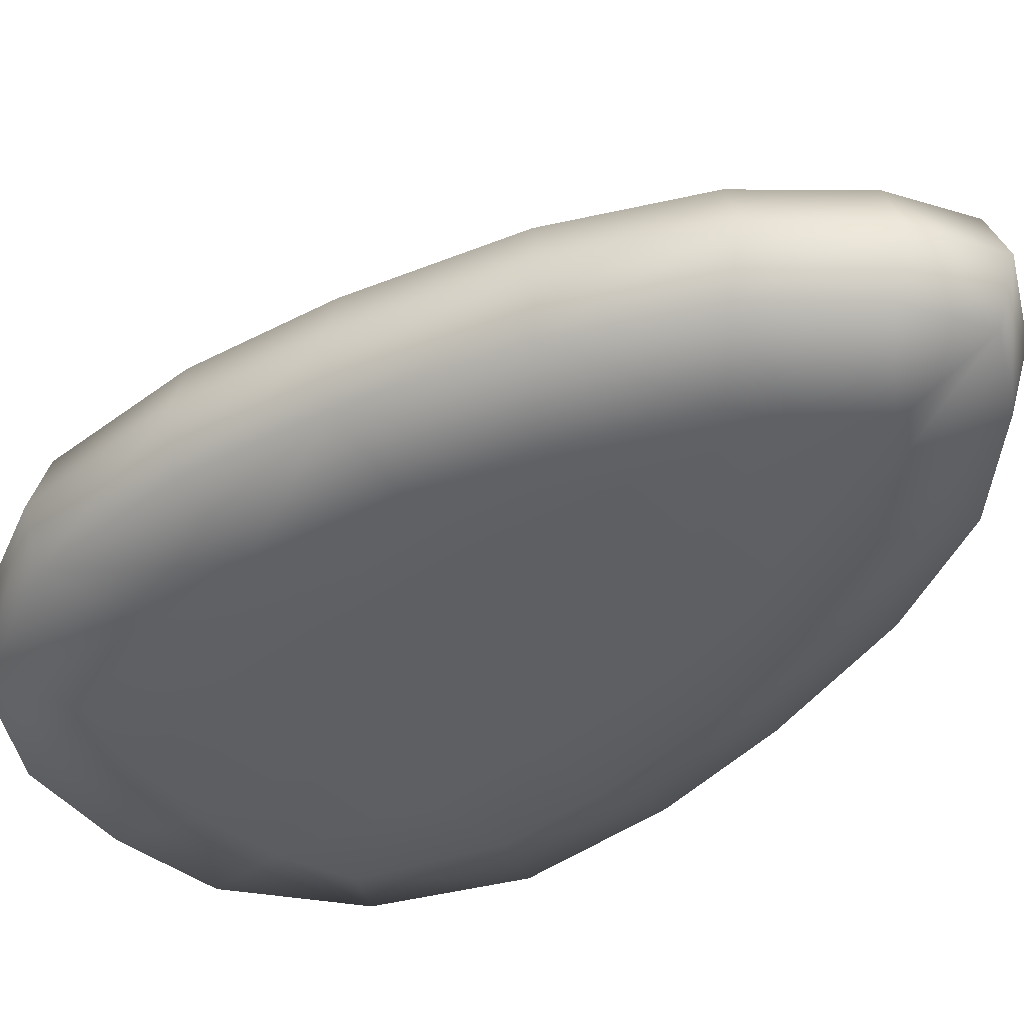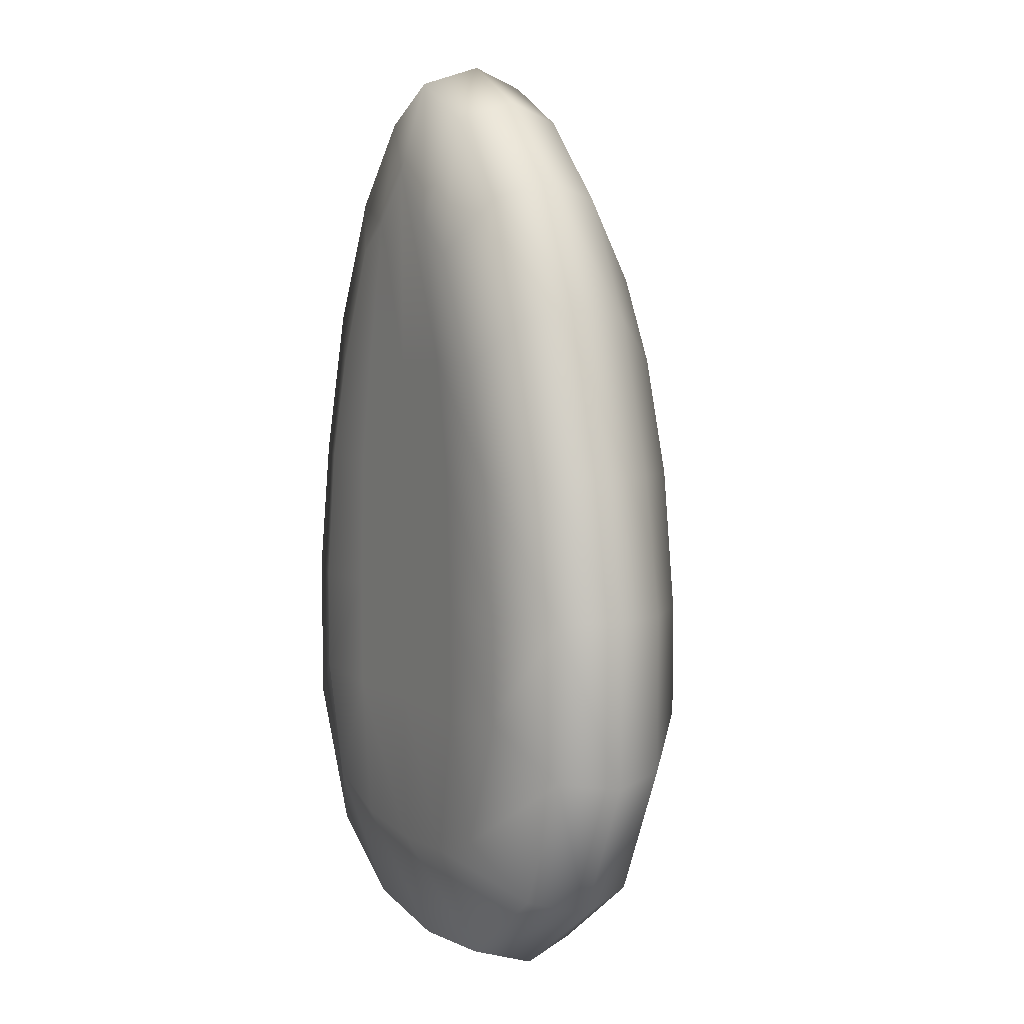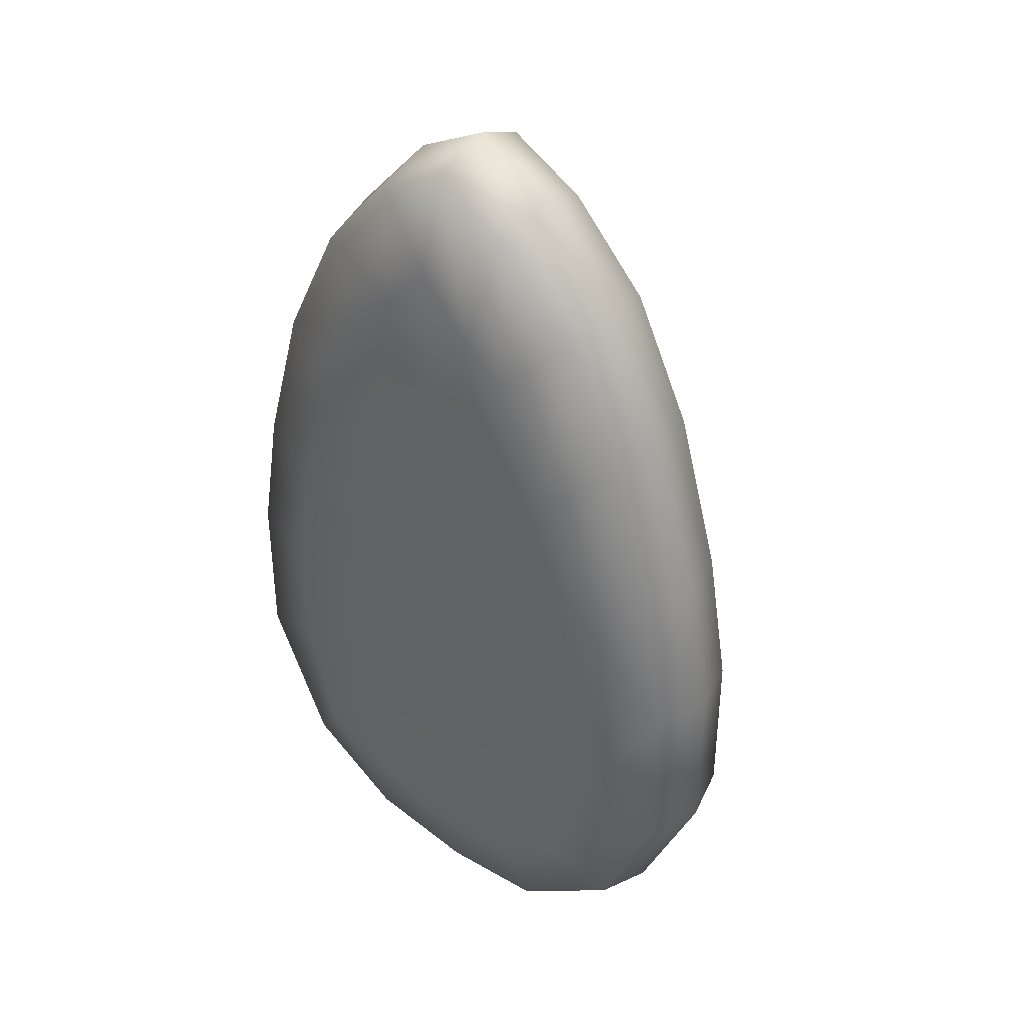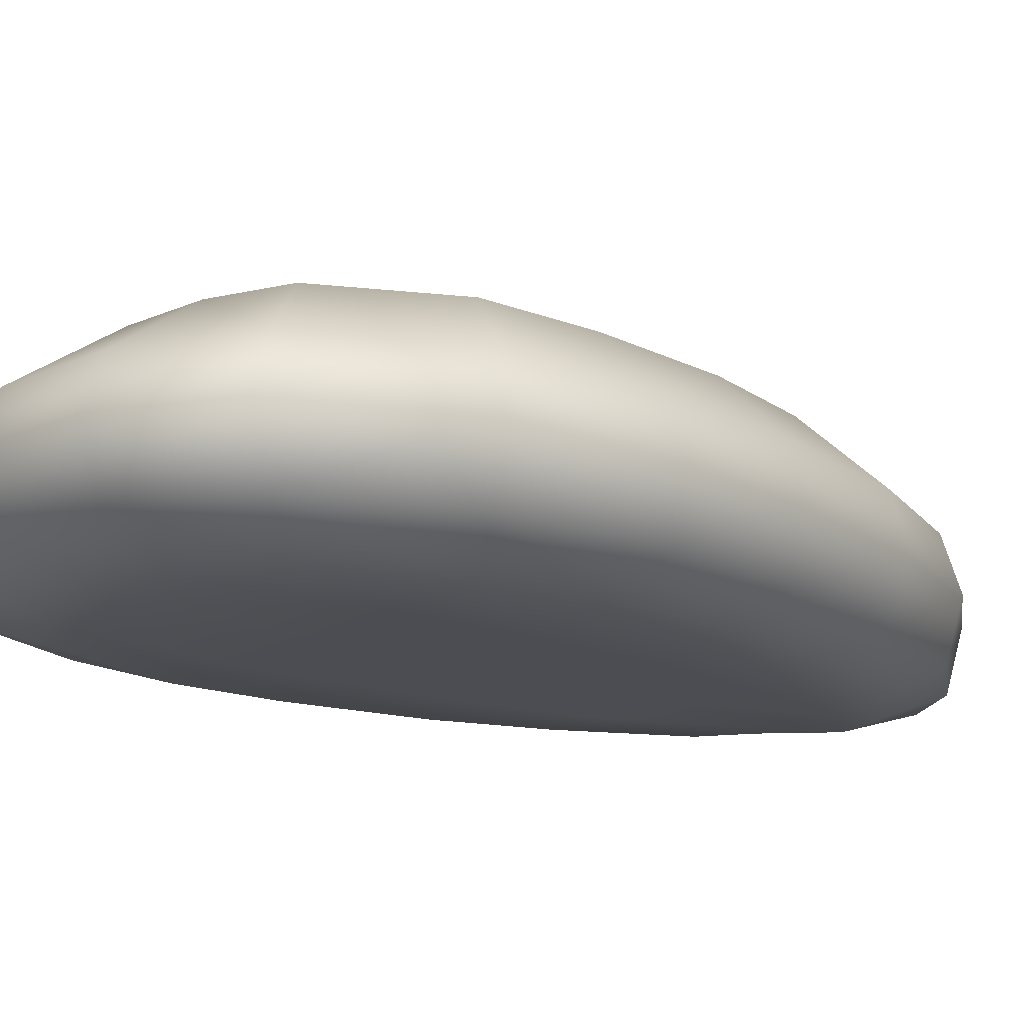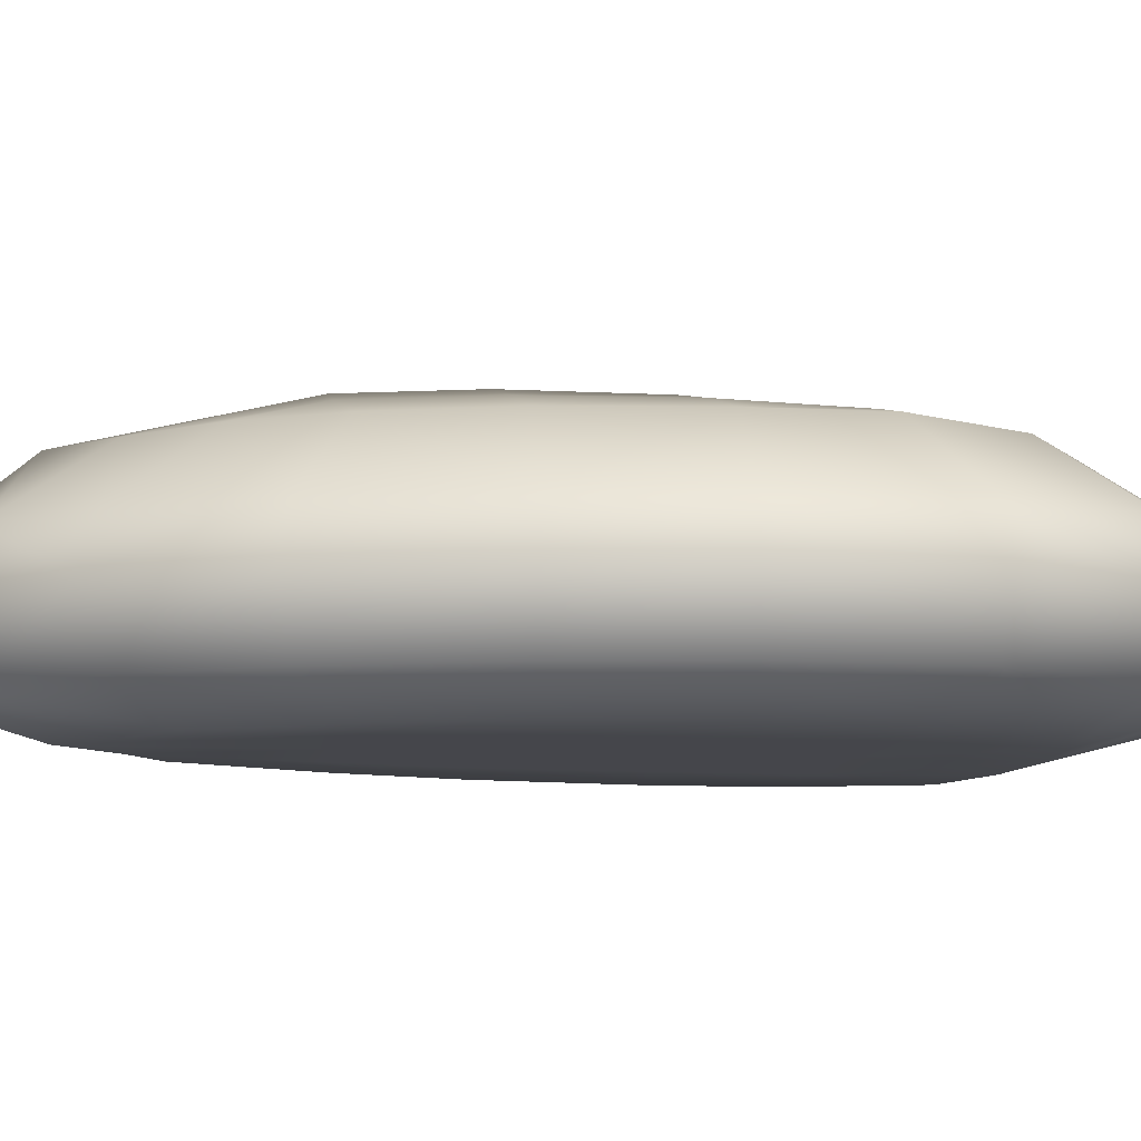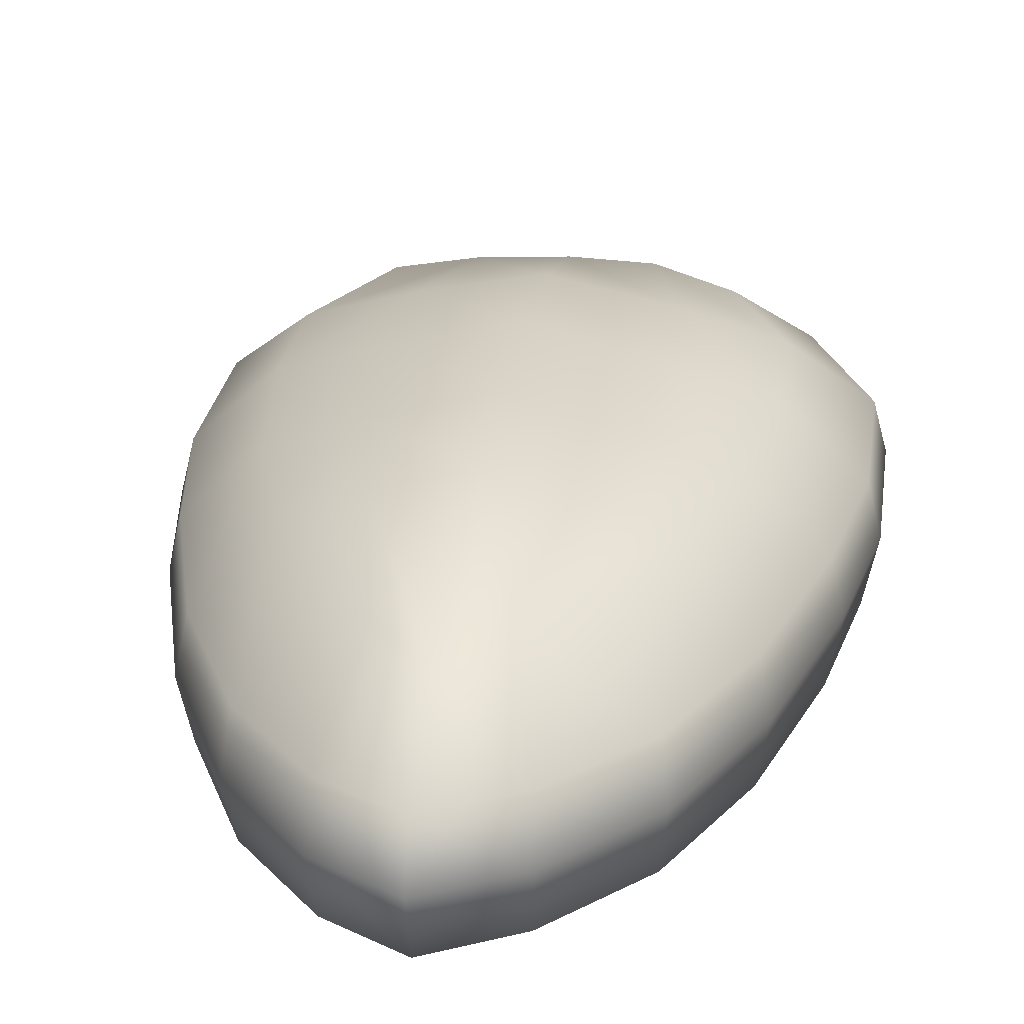
<metadata>
{"format":"obj","ext":"obj","renderer":"f3d","projection":"perspective","resolution":1024,"background":"white","views":[{"elev":-41.4,"azim":-47.8,"up":"+Y"},{"elev":5.9,"azim":60.9,"up":"+Z"},{"elev":37.9,"azim":39.4,"up":"+Z"},{"elev":-16.3,"azim":-128.6,"up":"+Y"},{"elev":-10.1,"azim":81.6,"up":"+Y"},{"elev":27.2,"azim":8.3,"up":"+Y"}]}
</metadata>
<code>
g Chicken_Raw1
v -10.27 -14.8 31.85
v -16.5 -14.8 18.19
v -23.76 -11.71 23.77
v -16.71 -11.71 37.77
v -5.554 -14.8 35.14
v -8.233 -11.71 47.02
v -8.873 -14.8 19.21
v -0.07771 -14.8 40.84
v -0.1854 -11.71 51.23
v 5.589 -14.8 34.75
v 8.38 -11.71 46.5
v 8.915 -14.8 19.2
v -3.815e-06 -14.8 18.94
v 10.41 -14.8 31.09
v 17.15 -11.71 37.22
v 16.5 -14.8 18.17
v 23.76 -11.71 23.77
v 20.15 -14.8 6.11
v 28.77 -11.71 6.499
v 31.43 -11.71 -8.803
v 22.22 -14.8 -9.219
v 11.28 -14.8 6.337
v 11.95 -14.8 -8.997
v -8.481e-05 -14.8 6.509
v 8.219e-05 -14.8 -8.827
v -11.23 -14.8 6.337
v -11.9 -14.8 -8.997
v -20.15 -14.8 6.11
v -22.22 -14.8 -9.219
v -28.77 -11.71 6.499
v -31.43 -11.71 -8.803
v -31.43 -11.71 -26.23
v -22.22 -14.8 -21.12
v -24.02 -11.71 -42.04
v -18.32 -14.8 -34.66
v -12.74 -11.71 -49.26
v -9.818 -14.8 -37.88
v -11.95 -14.8 -21.91
v -3.815e-06 -11.71 -51.23
v 0.06429 -14.8 -38.87
v 12.17 -11.71 -50.25
v 9.098 -14.8 -38.39
v -3.815e-06 -14.8 -21.45
v 12 -14.8 -21.86
v 24.63 -11.71 -41.13
v 16.77 -14.8 -35.64
v 31.43 -11.71 -26.23
v 22.22 -14.8 -21.03
v -16.71 0.9631 37.77
v -23.76 0.9631 23.77
v -17.08 8.553 18.88
v -12.03 8.553 28.5
v -8.233 0.9631 47.02
v -5.75 8.553 36.42
v -9.186 11.23 19.93
v -17.4 -4.737 39.72
v -8.603 -4.737 49.19
v -16.71 -11.71 37.77
v -8.233 -11.71 47.02
v -23.76 -11.71 23.77
v -24.83 -4.737 24.89
v -0.1854 -11.71 51.23
v -0.1854 -4.737 53.47
v 8.38 -11.71 46.5
v 8.755 -4.737 48.64
v -0.1854 0.9631 51.23
v 8.38 0.9631 46.5
v -0.08044 8.553 42.16
v 5.785 8.553 36.02
v -3.815e-06 13.91 19.65
v 9.228 11.23 19.92
v 17.85 -4.737 39.13
v 17.15 -11.71 37.22
v 24.83 -4.737 24.89
v 23.76 -11.71 23.77
v 23.76 0.9631 23.77
v 17.15 0.9631 37.22
v 12.42 8.553 28.19
v 17.08 8.553 18.86
v 28.77 0.9631 6.498
v 20.88 8.557 6.101
v 23.08 8.481 -9.225
v 31.43 0.9631 -8.803
v 30.09 -4.737 6.496
v 32.84 -4.737 -8.801
v 12.36 11.67 -8.998
v 11.65 11.53 6.336
v 28.77 -11.71 6.499
v 31.43 -11.71 -8.803
v -0.0003678 14.8 -8.821
v 0.0003282 14.75 6.515
v -12.32 11.67 -8.998
v -11.61 11.53 6.336
v -23.08 8.482 -9.225
v -20.88 8.557 6.101
v -31.43 0.9631 -8.803
v -28.77 0.9631 6.498
v -32.84 -4.737 -8.801
v -30.09 -4.737 6.496
v -31.43 -11.71 -8.803
v -28.77 -11.71 6.499
v -23 8.553 -21.82
v -31.43 0.9631 -26.23
v -16.71 8.553 -34.89
v -24.02 0.9631 -42.04
v -8.947 8.553 -38.68
v -12.74 0.9631 -49.26
v -12.37 11.23 -22.63
v -25.08 -4.737 -43.98
v -32.84 -4.737 -27.35
v -24.02 -11.71 -42.04
v -12.74 -11.71 -49.26
v -13.32 -4.737 -51.41
v -31.43 -11.71 -26.23
v -3.815e-06 13.91 -22.15
v 0.06655 8.553 -40.19
v 12.42 11.23 -22.58
v 8.723 8.553 -39.51
v -3.815e-06 0.9631 -51.23
v 12.17 0.9631 -50.25
v -3.815e-06 -4.737 -53.47
v 12.72 -4.737 -52.45
v -3.815e-06 -11.71 -51.23
v 12.17 -11.71 -50.25
v 23 8.553 -21.72
v 17.21 8.553 -33.39
v 24.63 0.9631 -41.13
v 31.43 0.9631 -26.23
v 25.64 -4.737 -43.15
v 32.84 -4.737 -27.35
v 31.43 -11.71 -26.23
v 24.63 -11.71 -41.13
g Chicken_Raw1_0
f 3 2 1
f 4 3 1
f 1 5 4
f 5 1 2
f 5 6 4
f 7 5 2
f 5 8 6
f 8 9 6
f 8 10 9
f 10 11 9
f 12 10 8
f 13 12 8
f 13 8 5
f 7 13 5
f 10 14 11
f 14 15 11
f 15 14 16
f 16 14 10
f 12 16 10
f 17 15 16
f 17 16 18
f 18 16 12
f 19 17 18
f 19 18 20
f 18 21 20
f 18 22 21
f 22 12 13
f 22 18 12
f 22 23 21
f 23 22 24
f 24 22 13
f 25 23 24
f 24 26 25
f 26 27 25
f 27 26 28
f 29 27 28
f 29 28 30
f 31 29 30
f 29 31 32
f 33 29 32
f 27 29 33
f 33 32 34
f 35 33 34
f 34 36 35
f 36 37 35
f 38 33 35
f 37 38 35
f 38 27 33
f 36 39 37
f 39 40 37
f 37 40 38
f 39 41 40
f 41 42 40
f 40 42 43
f 40 43 38
f 42 44 43
f 41 45 42
f 45 46 42
f 42 46 44
f 45 47 46
f 47 48 46
f 46 48 44
f 47 20 48
f 20 21 48
f 43 44 25
f 44 23 25
f 48 21 23
f 44 48 23
f 43 25 27
f 38 43 27
f 51 50 49
f 52 51 49
f 49 53 52
f 53 54 52
f 55 51 52
f 54 55 52
f 53 49 56
f 56 49 50
f 57 53 56
f 57 56 58
f 59 57 58
f 60 58 56
f 61 60 56
f 61 56 50
f 59 62 57
f 62 63 57
f 57 63 53
f 63 62 64
f 65 63 64
f 63 65 66
f 63 66 53
f 53 66 54
f 65 67 66
f 66 67 68
f 66 68 54
f 54 68 55
f 67 69 68
f 68 69 70
f 68 70 55
f 69 71 70
f 65 64 72
f 65 72 67
f 64 73 72
f 74 72 73
f 75 74 73
f 74 76 72
f 76 77 72
f 72 77 67
f 67 77 69
f 77 76 78
f 77 78 69
f 69 78 71
f 76 79 78
f 78 79 71
f 76 80 79
f 80 81 79
f 82 81 80
f 83 82 80
f 80 84 83
f 74 75 84
f 84 80 76
f 74 84 76
f 84 85 83
f 82 86 81
f 86 87 81
f 79 81 87
f 85 84 88
f 75 88 84
f 89 85 88
f 86 90 87
f 90 91 87
f 91 90 92
f 93 91 92
f 93 92 94
f 95 93 94
f 94 96 95
f 96 97 95
f 96 98 97
f 98 99 97
f 99 98 100
f 101 99 100
f 95 97 50
f 51 95 50
f 93 95 51
f 94 102 96
f 102 103 96
f 98 96 103
f 103 102 104
f 105 103 104
f 104 106 105
f 106 104 102
f 106 107 105
f 108 106 102
f 103 105 109
f 110 103 109
f 110 98 103
f 110 109 111
f 112 111 109
f 113 112 109
f 113 109 105
f 107 113 105
f 114 110 111
f 108 115 106
f 115 116 106
f 106 116 107
f 115 117 116
f 117 118 116
f 116 118 119
f 116 119 107
f 107 119 113
f 118 120 119
f 121 119 120
f 119 121 113
f 113 121 112
f 122 121 120
f 121 122 123
f 121 123 112
f 122 124 123
f 117 125 118
f 125 126 118
f 118 126 120
f 127 126 125
f 126 127 120
f 128 127 125
f 129 127 128
f 120 127 129
f 122 120 129
f 122 129 124
f 130 129 128
f 130 131 129
f 131 132 129
f 129 132 124
f 128 125 82
f 83 128 82
f 130 128 83
f 89 131 130
f 85 89 130
f 85 130 83
f 82 125 117
f 86 82 117
f 86 117 115
f 90 86 115
f 90 115 108
f 92 90 108
f 92 108 94
f 108 102 94
f 2 3 30
f 28 2 30
f 7 2 28
f 26 7 28
f 26 24 7
f 24 13 7
f 114 100 98
f 110 114 98
f 55 93 51
f 55 70 93
f 70 91 93
f 70 71 91
f 71 87 91
f 71 79 87
f 101 60 61
f 99 101 61
f 99 61 97
f 61 50 97

</code>
